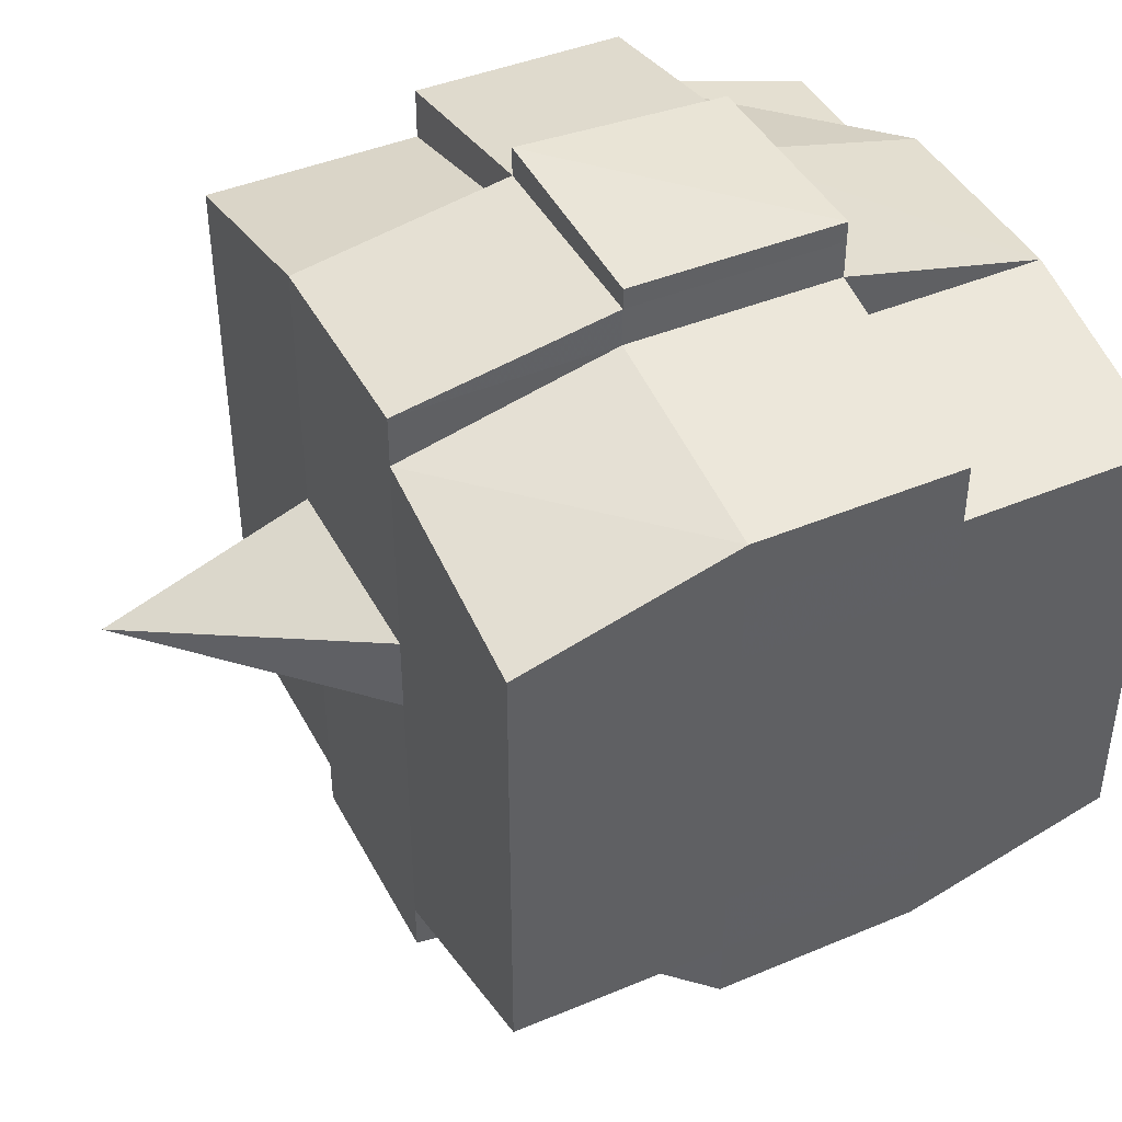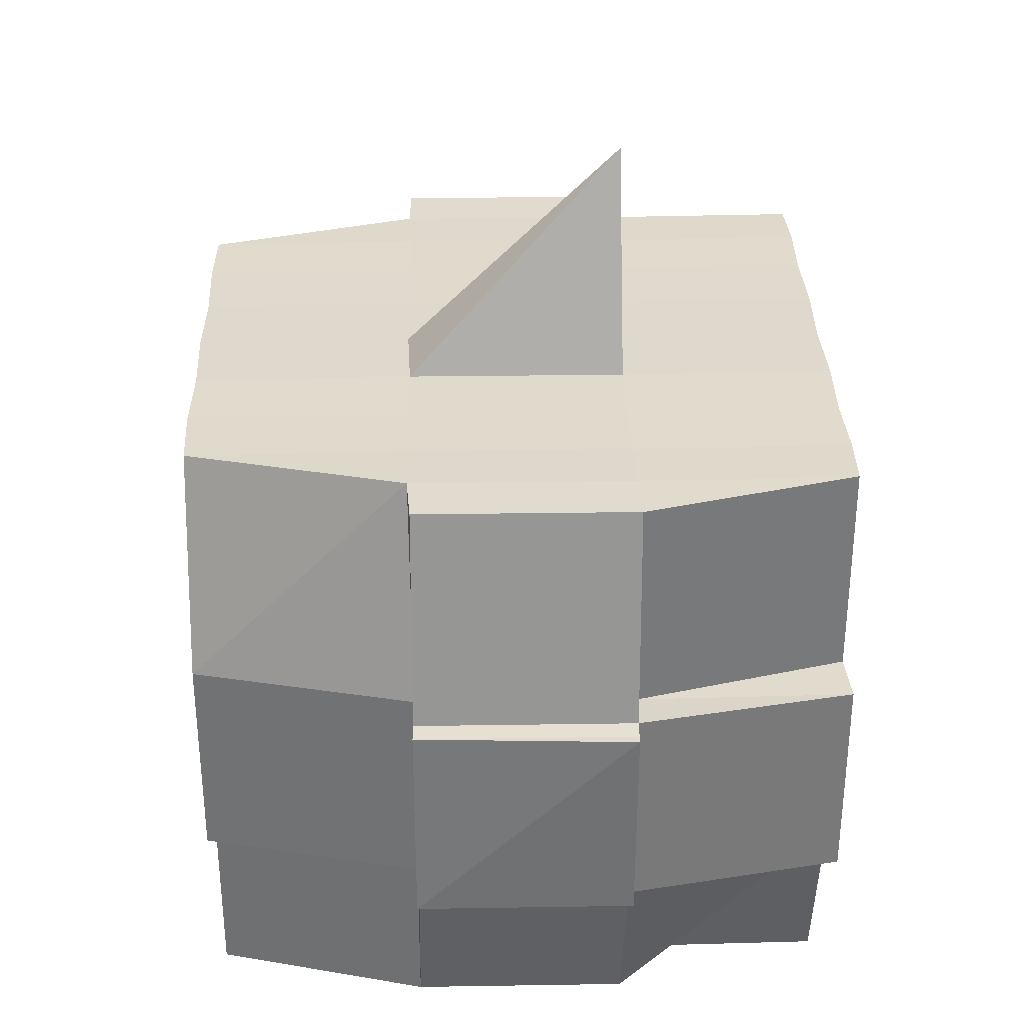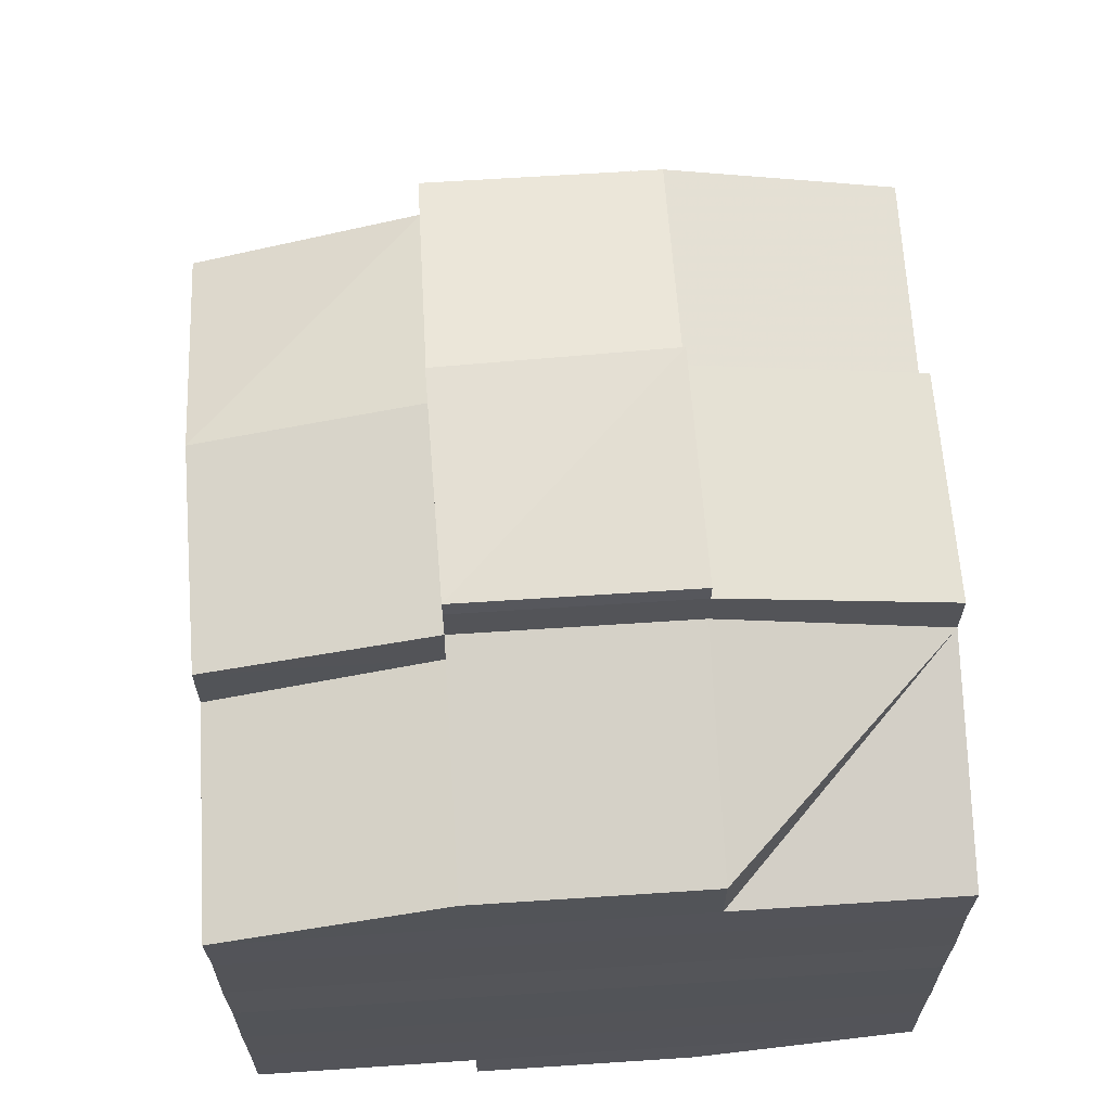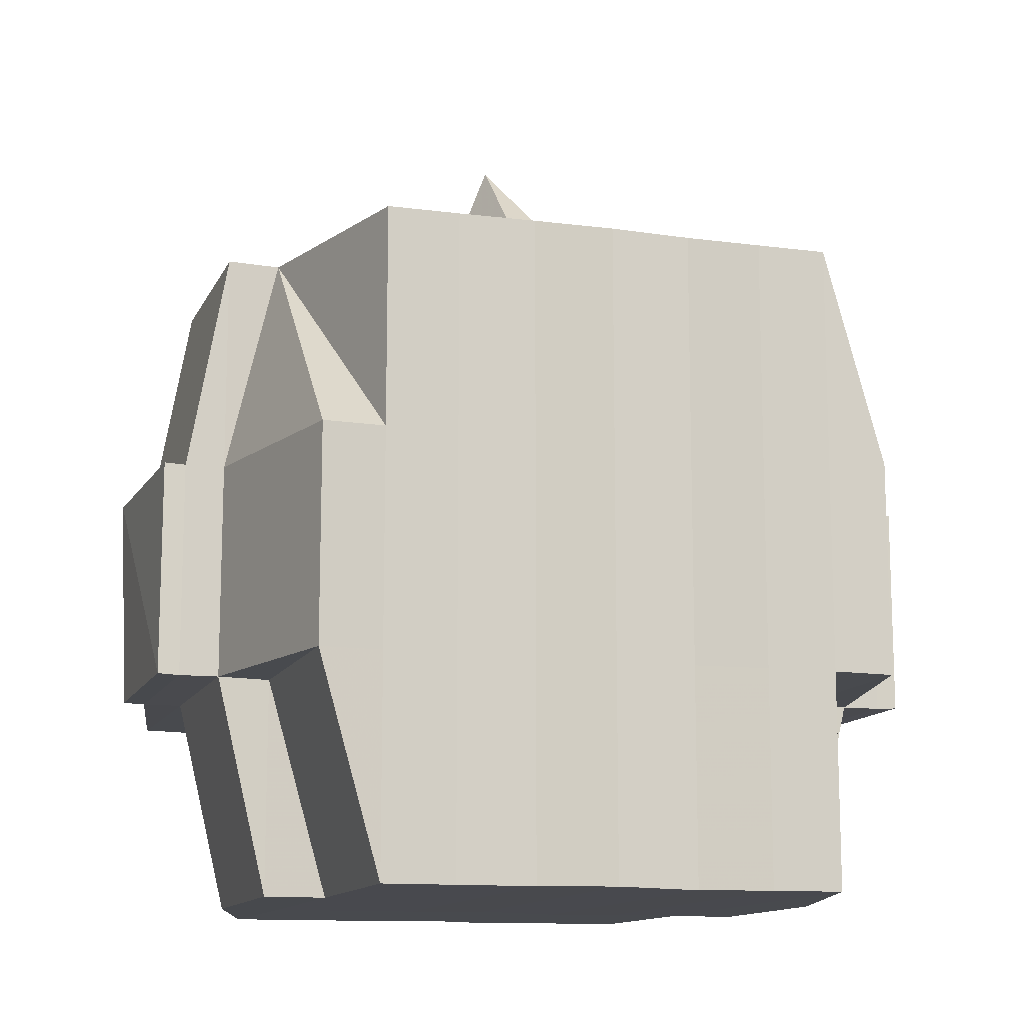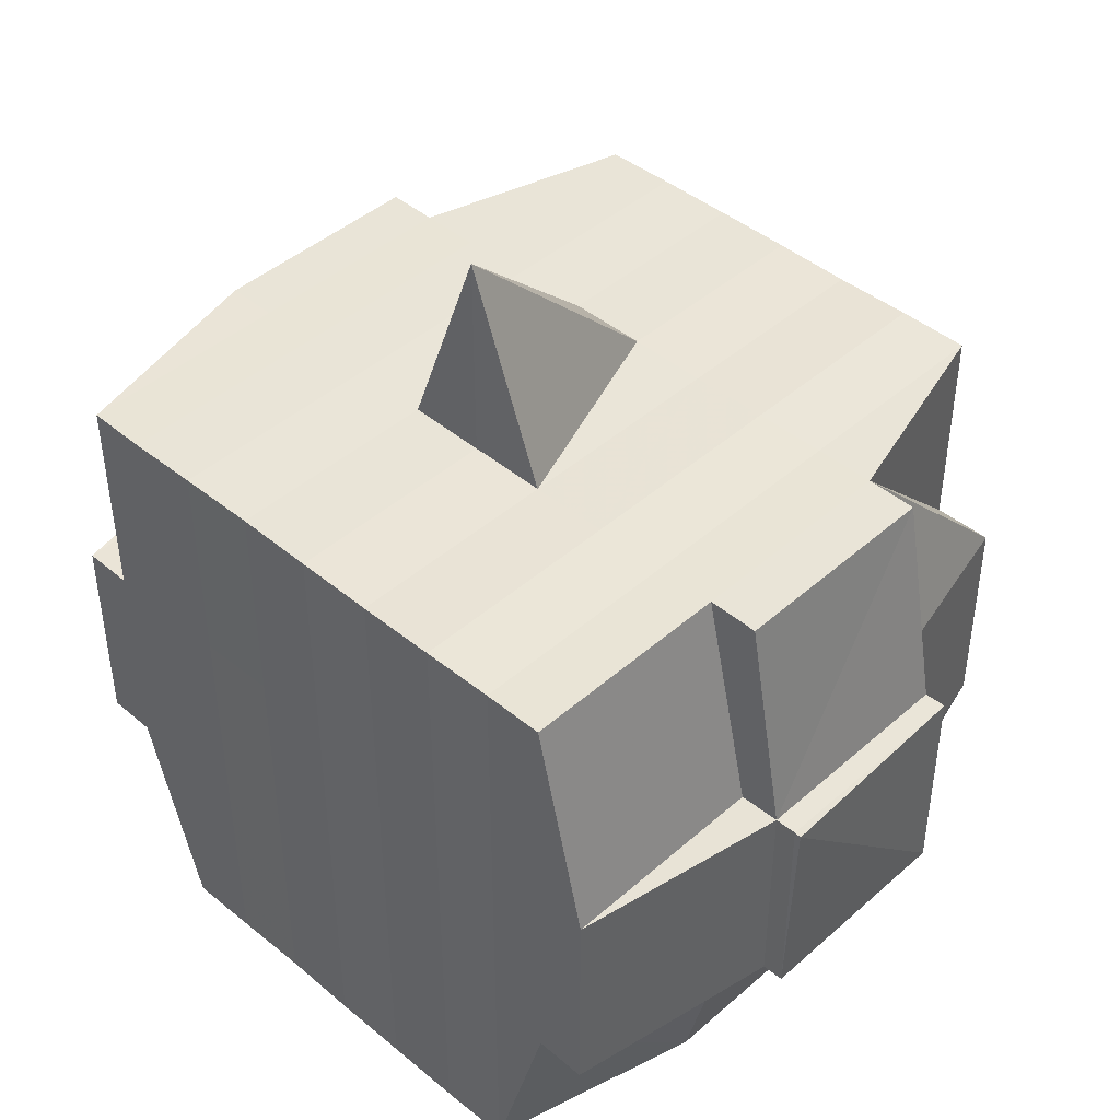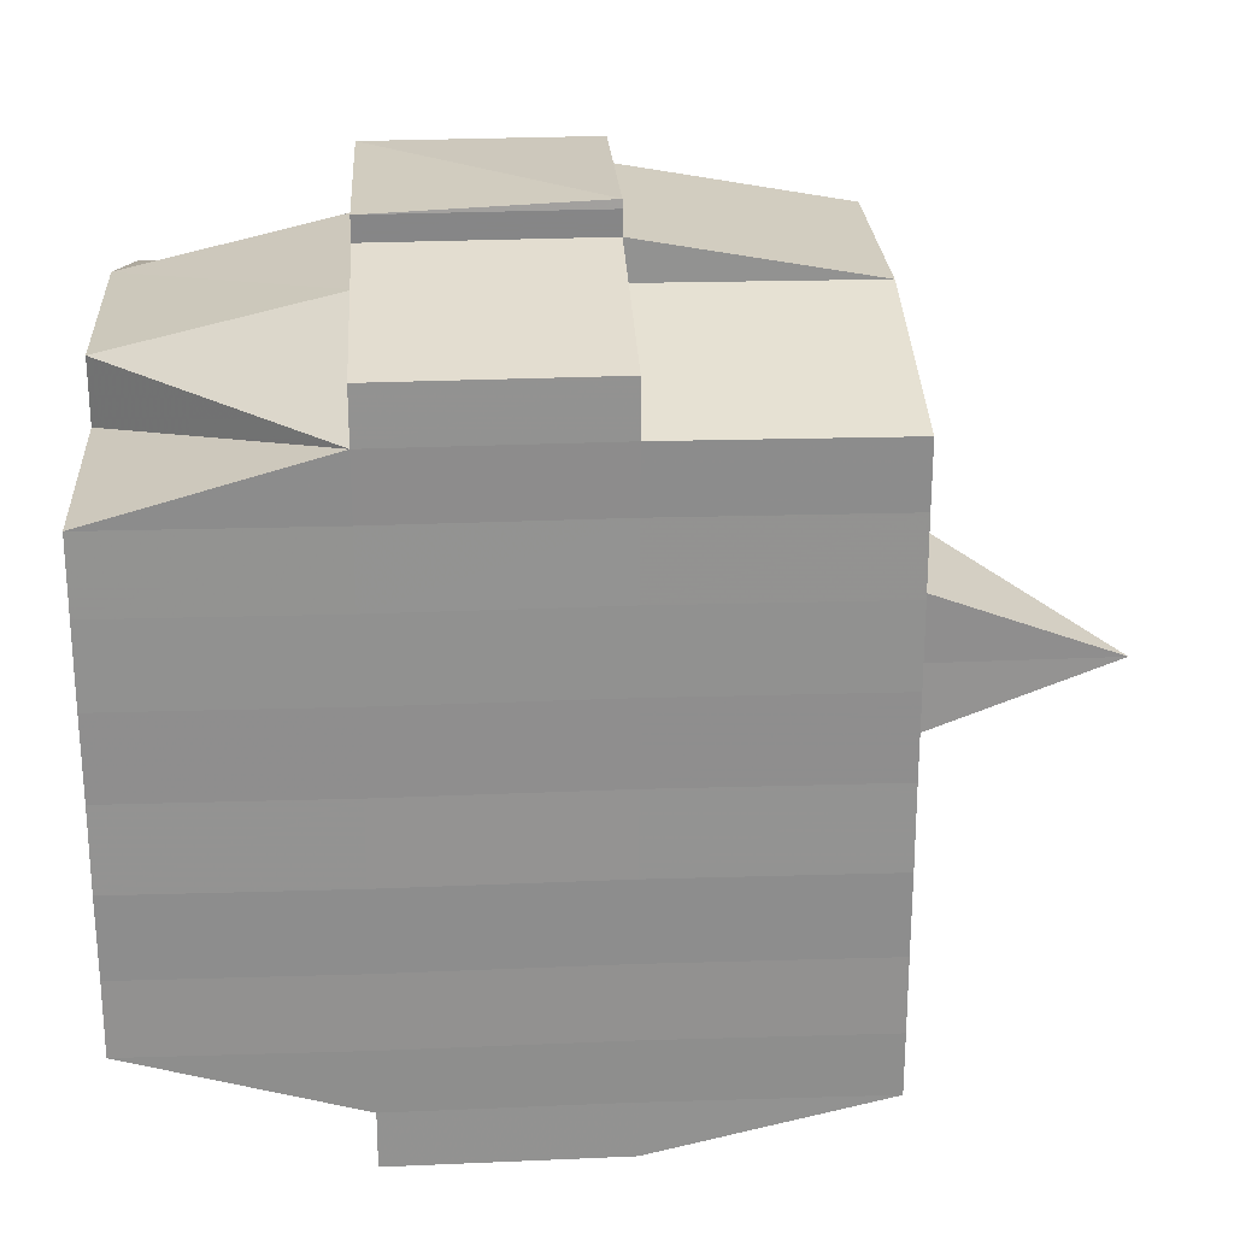
<metadata>
{"format":"obj","ext":"obj","renderer":"f3d","projection":"perspective","resolution":1024,"background":"white","views":[{"elev":43.1,"azim":-116.4,"up":"+Z"},{"elev":32.6,"azim":-1.8,"up":"+Y"},{"elev":65.8,"azim":-3.9,"up":"+Z"},{"elev":-12.8,"azim":-107.8,"up":"+Y"},{"elev":43.9,"azim":134.0,"up":"+Y"},{"elev":24.6,"azim":86.5,"up":"+Z"}]}
</metadata>
<code>
o 870
v 2156 1871 14.05
v 2156 1871 14.05
v 2156 1871 14.05
v 2156 1871 14.05
v 2156 1871 14.05
v 2156 1871 14.05
v 2156 1871 14.05
v 2156 1871 14.05
v 2156 1871 14.05
v 2156 1871 14.05
v 2156 1871 14.05
v 2156 1871 14.05
v 2156 1871 14.05
v 2156 1871 14.06
v 2156 1871 14.05
v 2156 1871 14.05
v 2156 1871 14.05
v 2156 1871 14.06
v 2156 1871 14.05
v 2156 1871 14.06
v 2156 1871 14.06
v 2156 1871 14.05
v 2156 1871 14.06
v 2156 1871 14.06
v 2156 1871 14.06
v 2156 1871 14.06
v 2156 1871 14.06
v 2156 1871 14.06
v 2156 1871 14.06
v 2156 1871 14.06
v 2156 1871 14.06
v 2156 1871 14.07
v 2156 1871 14.06
v 2156 1871 14.06
v 2156 1871 14.06
v 2156 1871 14.06
v 2156 1871 14.06
v 2156 1871 14.07
v 2156 1871 14.07
v 2156 1871 14.07
v 2156 1871 14.07
v 2156 1871 14.07
v 2156 1871 14.07
v 2156 1871 14.07
v 2156 1871 14.07
v 2156 1871 14.07
v 2156 1871 14.07
v 2156 1871 14.06
v 2156 1871 14.07
v 2156 1871 14.07
v 2156 1871 14.07
v 2156 1871 14.07
v 2156 1871 14.07
v 2156 1871 14.07
v 2156 1871 14.08
v 2156 1871 14.07
v 2156 1871 14.07
v 2156 1871 14.07
v 2156 1871 14.08
v 2156 1871 14.08
v 2156 1871 14.08
v 2156 1871 14.08
v 2156 1871 14.08
v 2156 1871 14.08
v 2156 1871 14.07
v 2156 1871 14.08
v 2156 1871 14.08
v 2156 1871 14.08
v 2156 1871 14.08
v 2156 1871 14.08
v 2156 1871 14.08
v 2156 1871 14.08
v 2156 1871 14.08
v 2156 1871 14.08
v 2156 1871 14.09
v 2156 1871 14.08
v 2156 1871 14.09
v 2156 1871 14.09
v 2156 1871 14.09
v 2156 1871 14.09
v 2156 1871 14.09
v 2156 1871 14.09
v 2156 1871 14.09
v 2156 1871 14.08
v 2156 1871 14.09
v 2156 1871 14.09
v 2156 1871 14.09
v 2156 1871 14.09
v 2156 1871 14.09
v 2156 1871 14.09
v 2156 1871 14.09
v 2156 1871 14.09
v 2156 1871 14.09
v 2156 1871 14.09
v 2156 1871 14.09
v 2156 1871 14.09
v 2156 1871 14.09
v 2156 1871 14.09
v 2156 1871 14.09
v 2156 1871 14.09
v 2156 1871 14.09
v 2156 1871 14.08
v 2156 1871 14.09
v 2156 1871 14.09
v 2156 1871 14.09
v 2156 1871 14.09
v 2156 1871 14.09
v 2156 1871 14.09
v 2156 1871 14.09
v 2156 1871 14.09
v 2156 1871 14.09
v 2156 1871 14.08
v 2156 1871 14.09
v 2156 1871 14.08
v 2156 1871 14.08
v 2156 1871 14.08
v 2156 1871 14.08
v 2156 1871 14.08
v 2156 1871 14.08
v 2156 1871 14.08
v 2156 1871 14.08
v 2156 1871 14.08
v 2156 1871 14.08
v 2156 1871 14.07
v 2156 1871 14.08
v 2156 1871 14.08
v 2156 1871 14.08
v 2156 1871 14.08
v 2156 1871 14.07
v 2156 1871 14.07
v 2156 1871 14.07
v 2156 1871 14.07
v 2156 1871 14.07
v 2156 1871 14.07
v 2156 1871 14.07
v 2156 1871 14.07
v 2156 1871 14.07
v 2156 1871 14.07
v 2156 1871 14.07
v 2156 1871 14.06
v 2156 1871 14.07
v 2156 1871 14.07
v 2156 1871 14.07
v 2156 1871 14.06
v 2156 1871 14.06
v 2156 1871 14.06
v 2156 1871 14.06
v 2156 1871 14.06
v 2156 1871 14.06
v 2156 1871 14.05
v 2156 1871 14.06
v 2156 1871 14.06
v 2156 1871 14.06
v 2156 1871 14.06
v 2156 1871 14.06
v 2156 1871 14.06
v 2156 1871 14.06
v 2156 1871 14.06
v 2156 1871 14.06
v 2156 1871 14.06
v 2156 1871 14.06
v 2156 1871 14.06
v 2156 1871 14.06
v 2156 1871 14.05
v 2156 1871 14.06
v 2156 1871 14.05
v 2156 1871 14.05
v 2156 1871 14.05
v 2156 1871 14.05
v 2156 1871 14.05
v 2156 1871 14.05
v 2156 1871 14.05
v 2156 1871 14.05
v 2156 1871 14.05
v 2156 1871 14.06
v 2156 1871 14.05
v 2156 1871 14.05
v 2156 1871 14.05
v 2156 1871 14.05
v 2156 1871 14.05
v 2156 1871 14.05
v 2156 1871 14.05
v 2156 1871 14.05
v 2156 1871 14.06
v 2156 1871 14.05
v 2156 1871 14.06
v 2156 1871 14.05
v 2156 1871 14.05
v 2156 1871 14.05
v 2156 1871 14.05
v 2156 1871 14.06
v 2156 1871 14.06
v 2156 1871 14.06
v 2156 1871 14.06
v 2156 1871 14.06
v 2156 1871 14.06
v 2156 1871 14.06
v 2156 1871 14.06
v 2156 1871 14.06
v 2156 1871 14.06
v 2156 1871 14.06
v 2156 1871 14.06
v 2156 1871 14.07
v 2156 1871 14.06
v 2156 1871 14.06
v 2156 1871 14.06
v 2156 1871 14.07
v 2156 1871 14.07
v 2156 1871 14.07
v 2156 1871 14.07
v 2156 1871 14.06
v 2156 1871 14.07
v 2156 1871 14.07
v 2156 1871 14.07
v 2156 1871 14.07
v 2156 1871 14.07
v 2156 1871 14.07
v 2156 1871 14.08
v 2156 1871 14.07
v 2156 1871 14.07
v 2156 1871 14.07
v 2156 1871 14.08
v 2156 1871 14.08
v 2156 1871 14.08
v 2156 1871 14.08
v 2156 1871 14.07
v 2156 1871 14.08
v 2156 1871 14.08
v 2156 1871 14.08
v 2156 1871 14.08
v 2156 1871 14.08
v 2156 1871 14.08
v 2156 1871 14.08
v 2156 1871 14.08
v 2156 1871 14.09
v 2156 1871 14.08
v 2156 1871 14.08
v 2156 1871 14.08
v 2156 1871 14.08
v 2156 1871 14.08
v 2156 1871 14.08
v 2156 1871 14.09
v 2156 1871 14.08
v 2156 1871 14.08
v 2156 1871 14.08
v 2156 1871 14.08
v 2156 1871 14.08
v 2156 1871 14.08
v 2156 1871 14.09
v 2156 1871 14.09
v 2156 1871 14.09
v 2156 1871 14.09
v 2156 1871 14.09
v 2156 1871 14.09
v 2156 1871 14.09
v 2156 1871 14.08
v 2156 1871 14.09
v 2156 1871 14.08
v 2156 1871 14.08
v 2156 1871 14.08
v 2156 1871 14.09
v 2156 1871 14.08
v 2156 1871 14.08
v 2156 1871 14.08
v 2156 1871 14.08
v 2156 1871 14.07
v 2156 1871 14.07
v 2156 1871 14.07
v 2156 1871 14.07
v 2156 1871 14.07
v 2156 1871 14.07
v 2156 1871 14.08
v 2156 1871 14.08
v 2156 1871 14.07
v 2156 1871 14.07
v 2156 1871 14.07
v 2156 1871 14.07
v 2156 1871 14.07
v 2156 1871 14.07
v 2156 1871 14.07
v 2156 1871 14.07
v 2156 1871 14.07
v 2156 1871 14.07
v 2156 1871 14.06
v 2156 1871 14.06
v 2156 1871 14.06
v 2156 1871 14.06
v 2156 1871 14.06
v 2156 1871 14.06
v 2156 1871 14.06
v 2156 1871 14.05
v 2156 1871 14.05
v 2156 1871 14.05
v 2156 1871 14.05
v 2156 1871 14.05
v 2156 1871 14.05
v 2156 1871 14.05
v 2156 1871 14.06
v 2156 1871 14.06
v 2156 1871 14.06
v 2156 1871 14.06
v 2156 1871 14.06
v 2156 1871 14.06
v 2156 1871 14.06
v 2156 1871 14.06
v 2156 1871 14.05
v 2156 1871 14.05
v 2156 1871 14.05
v 2156 1871 14.05
v 2156 1871 14.05
v 2156 1871 14.05
v 2156 1871 14.05
v 2156 1871 14.07
v 2156 1871 14.07
v 2156 1871 14.07
v 2156 1871 14.07
v 2156 1871 14.07
v 2156 1871 14.08
v 2156 1871 14.08
v 2156 1871 14.08
v 2156 1871 14.09
v 2156 1871 14.09
v 2156 1871 14.08
v 2156 1871 14.09
v 2156 1871 14.09
v 2156 1871 14.09
v 2156 1871 14.09
v 2156 1871 14.09
f 1 2 3
f 4 5 3
f 6 7 1
f 8 9 5
f 10 11 9
f 12 13 8
f 13 14 15
f 16 12 17
f 10 18 19
f 18 20 11
f 21 18 22
f 23 24 18
f 24 25 26
f 27 26 18
f 18 26 28
f 26 29 28
f 29 30 28
f 26 31 29
f 25 32 31
f 33 31 26
f 28 30 34
f 29 35 30
f 31 35 29
f 35 36 37
f 31 38 35
f 39 38 31
f 32 40 38
f 41 42 39
f 42 43 44
f 44 45 38
f 40 46 45
f 38 47 35
f 38 45 47
f 35 47 48
f 47 49 36
f 45 50 47
f 50 51 49
f 47 50 52
f 45 53 50
f 54 53 45
f 46 55 53
f 53 56 50
f 56 57 51
f 50 56 58
f 53 59 56
f 55 60 59
f 61 59 53
f 60 62 63
f 59 64 56
f 56 64 65
f 59 63 64
f 66 63 59
f 64 67 57
f 63 68 64
f 68 69 67
f 64 68 70
f 68 71 69
f 63 72 68
f 73 72 63
f 72 74 68
f 73 75 76
f 77 78 71
f 79 80 75
f 81 80 82
f 83 82 84
f 85 86 78
f 87 88 86
f 89 90 85
f 91 92 88
f 90 92 93
f 94 93 95
f 96 89 97
f 98 91 99
f 100 98 101
f 102 100 74
f 99 103 104
f 105 106 103
f 107 105 108
f 109 107 110
f 110 99 111
f 110 104 112
f 113 110 114
f 74 110 115
f 115 110 116
f 74 115 117
f 115 116 118
f 117 115 118
f 118 112 119
f 118 119 120
f 121 122 117
f 117 118 123
f 123 120 124
f 123 118 125
f 126 117 123
f 127 117 126
f 128 121 126
f 126 123 129
f 129 124 130
f 129 123 131
f 132 126 129
f 70 126 132
f 133 128 132
f 132 129 134
f 134 130 135
f 134 129 136
f 137 132 134
f 65 132 137
f 138 133 137
f 137 134 139
f 139 135 140
f 139 134 141
f 142 137 139
f 58 137 142
f 143 138 142
f 142 139 144
f 144 140 145
f 144 139 146
f 147 145 148
f 149 148 150
f 151 152 150
f 153 154 152
f 155 156 149
f 157 144 156
f 158 144 157
f 158 142 144
f 52 142 158
f 159 158 157
f 48 158 159
f 160 143 158
f 161 160 159
f 159 162 163
f 34 163 164
f 34 159 165
f 30 159 34
f 28 34 166
f 166 164 167
f 166 34 168
f 169 167 170
f 169 166 171
f 172 166 173
f 174 175 166
f 171 176 177
f 178 179 169
f 180 178 181
f 182 183 176
f 182 184 183
f 185 186 182
f 7 185 187
f 168 182 187
f 187 188 2
f 189 190 188
f 191 192 190
f 193 191 182
f 194 193 182
f 194 195 193
f 193 196 191
f 195 196 193
f 197 195 198
f 196 199 184
f 200 201 195
f 195 202 196
f 146 202 195
f 201 203 202
f 202 204 196
f 196 204 205
f 204 206 199
f 202 207 204
f 141 207 202
f 203 208 207
f 207 209 204
f 209 210 206
f 204 209 211
f 207 212 209
f 136 212 207
f 208 213 212
f 212 214 209
f 214 215 210
f 209 214 216
f 212 217 214
f 131 217 212
f 213 218 217
f 217 219 214
f 219 220 215
f 214 219 221
f 217 222 219
f 218 223 222
f 125 222 217
f 222 224 219
f 224 225 220
f 219 224 226
f 222 227 224
f 228 227 222
f 227 229 224
f 229 230 225
f 224 229 231
f 228 232 233
f 234 235 232
f 236 235 237
f 238 237 239
f 240 241 229
f 241 242 243
f 244 243 229
f 229 243 245
f 243 246 245
f 245 246 247
f 245 247 248
f 243 249 246
f 111 249 243
f 242 250 249
f 250 251 252
f 108 252 249
f 251 253 254
f 249 254 255
f 249 255 256
f 252 95 257
f 258 257 259
f 258 259 260
f 261 97 258
f 262 96 258
f 263 260 264
f 263 258 66
f 246 258 263
f 247 246 263
f 247 263 265
f 265 263 61
f 265 264 266
f 248 247 265
f 248 265 267
f 267 265 54
f 267 266 268
f 269 268 270
f 271 248 267
f 231 248 271
f 272 273 248
f 274 272 271
f 271 275 276
f 277 276 278
f 226 271 277
f 277 271 279
f 280 274 277
f 221 277 281
f 282 280 281
f 281 277 283
f 283 270 284
f 281 283 285
f 285 283 33
f 285 284 286
f 287 281 285
f 216 281 287
f 288 282 287
f 287 285 289
f 289 285 27
f 289 286 290
f 291 290 292
f 293 292 294
f 295 296 294
f 297 298 296
f 299 300 293
f 301 289 300
f 302 289 301
f 191 302 301
f 302 287 289
f 211 287 302
f 303 302 304
f 305 288 302
f 306 307 308
f 307 309 310
f 306 311 312
f 313 314 315
f 316 317 314
f 318 319 320
f 321 322 323
f 324 325 326
f 326 327 328

</code>
